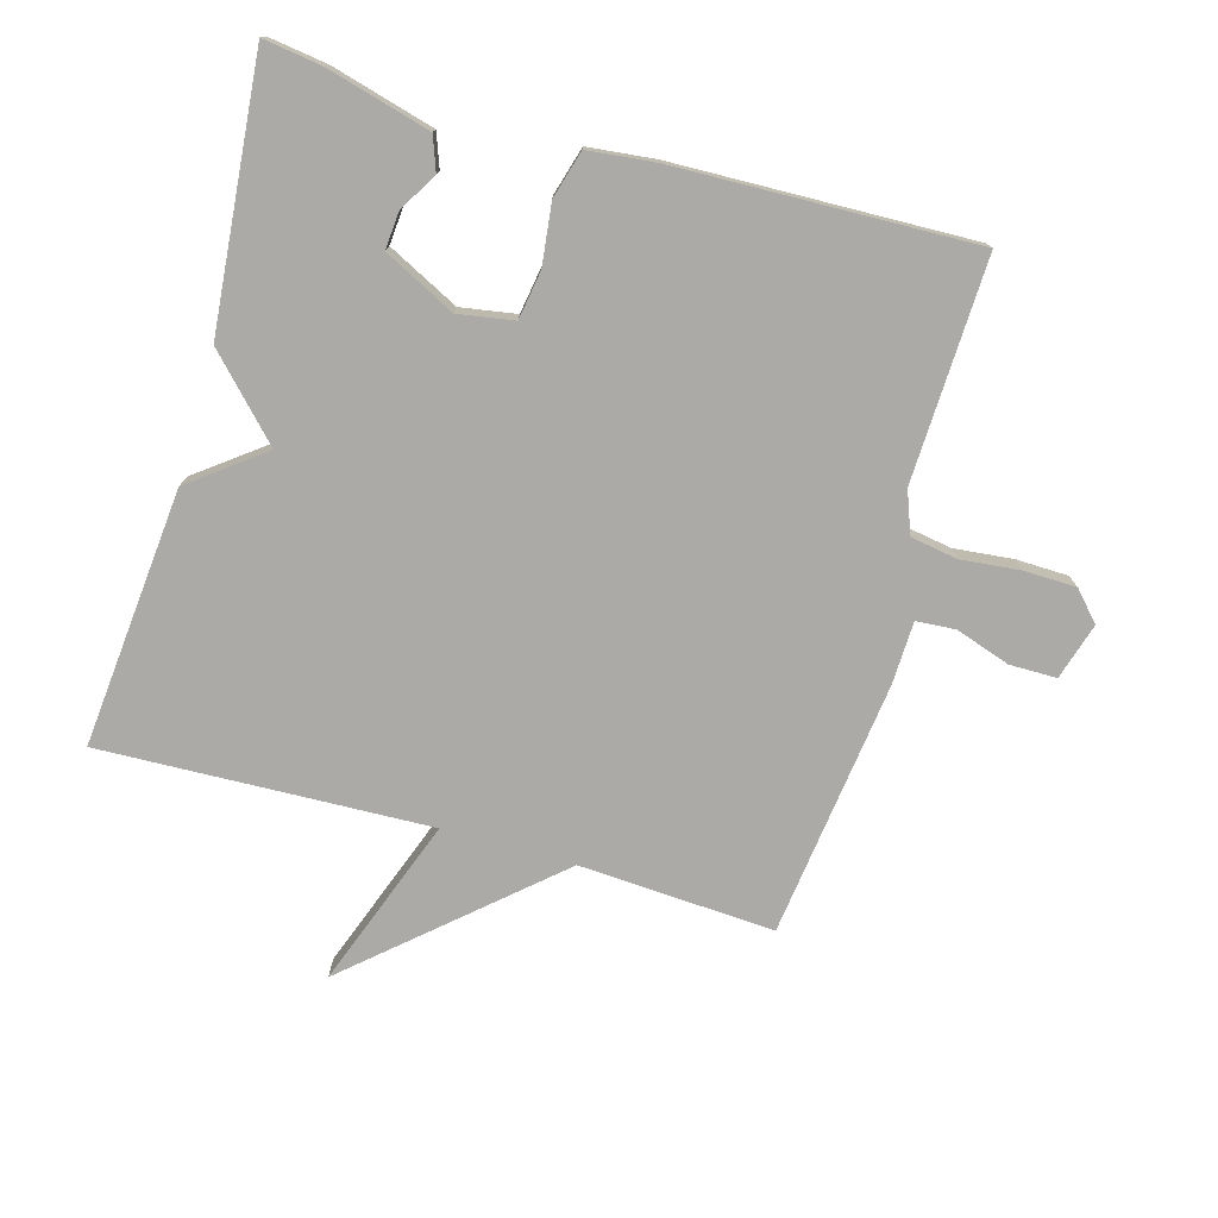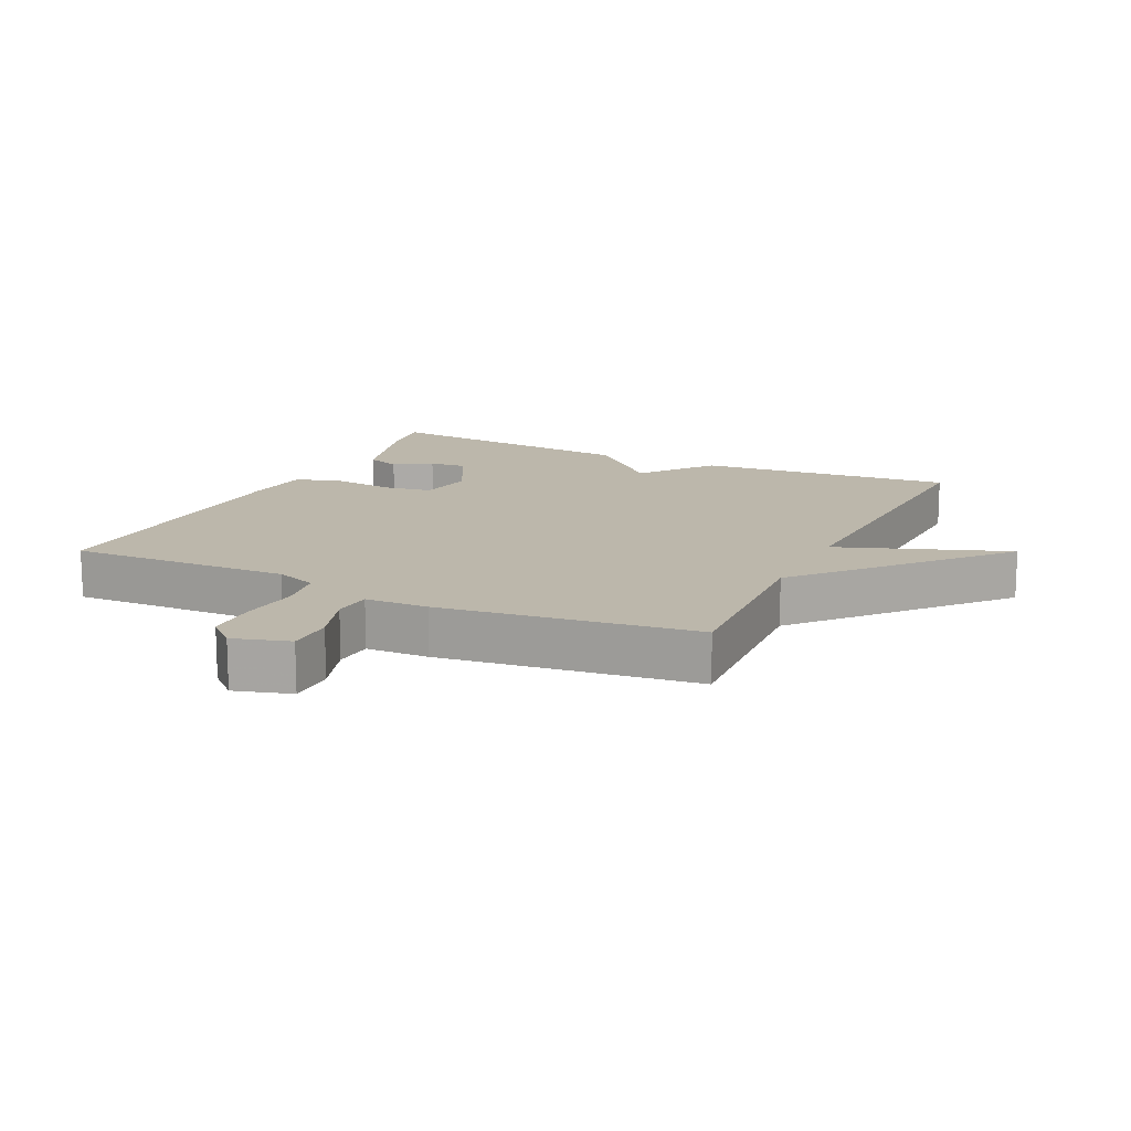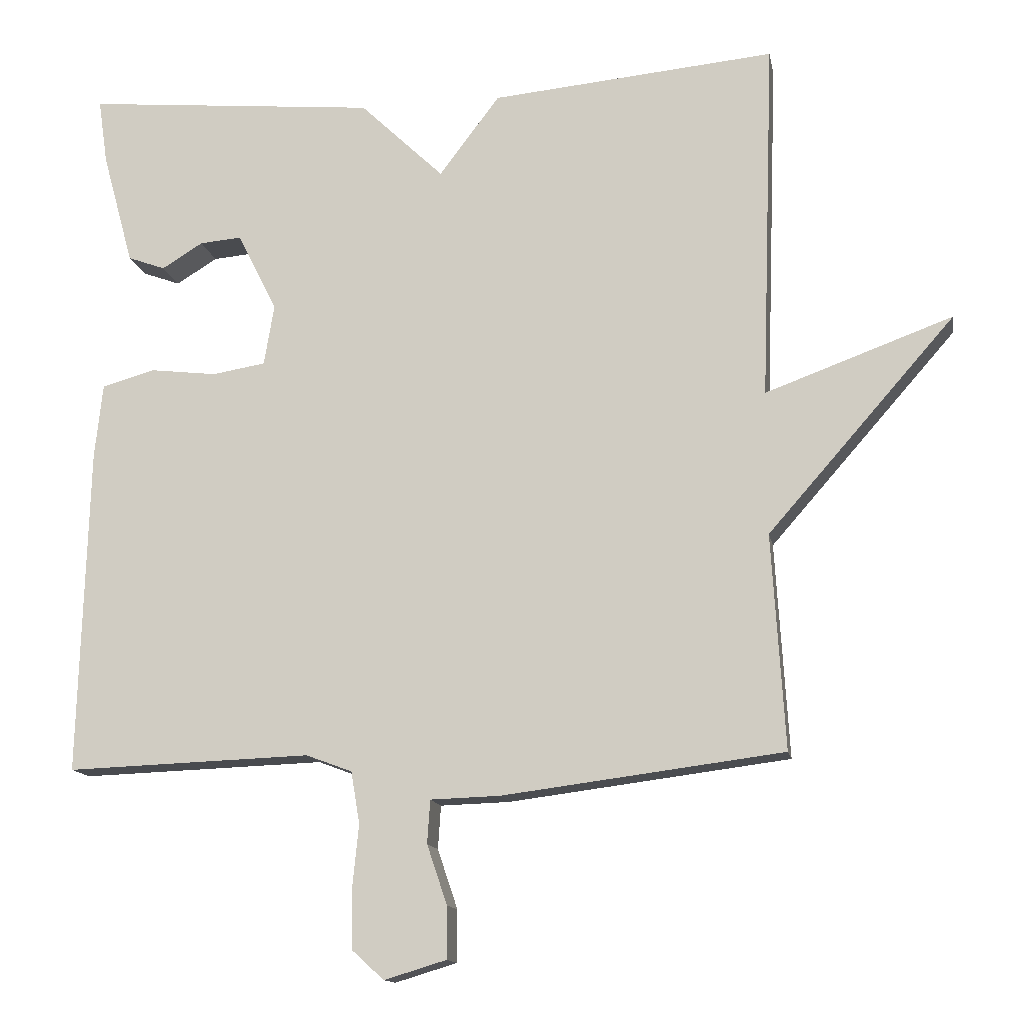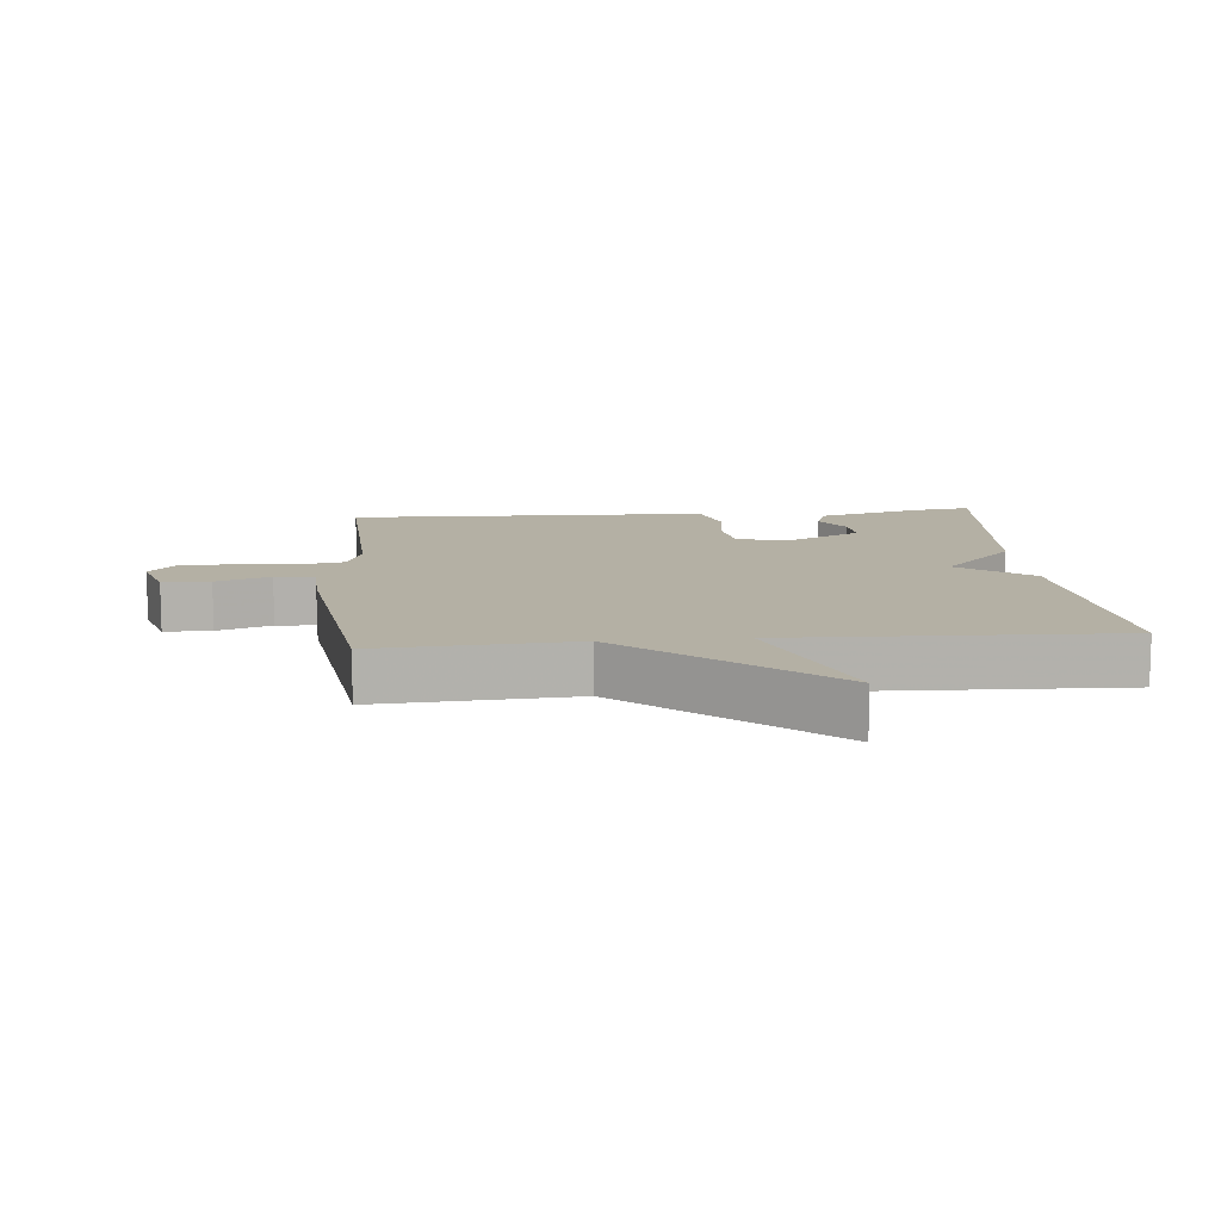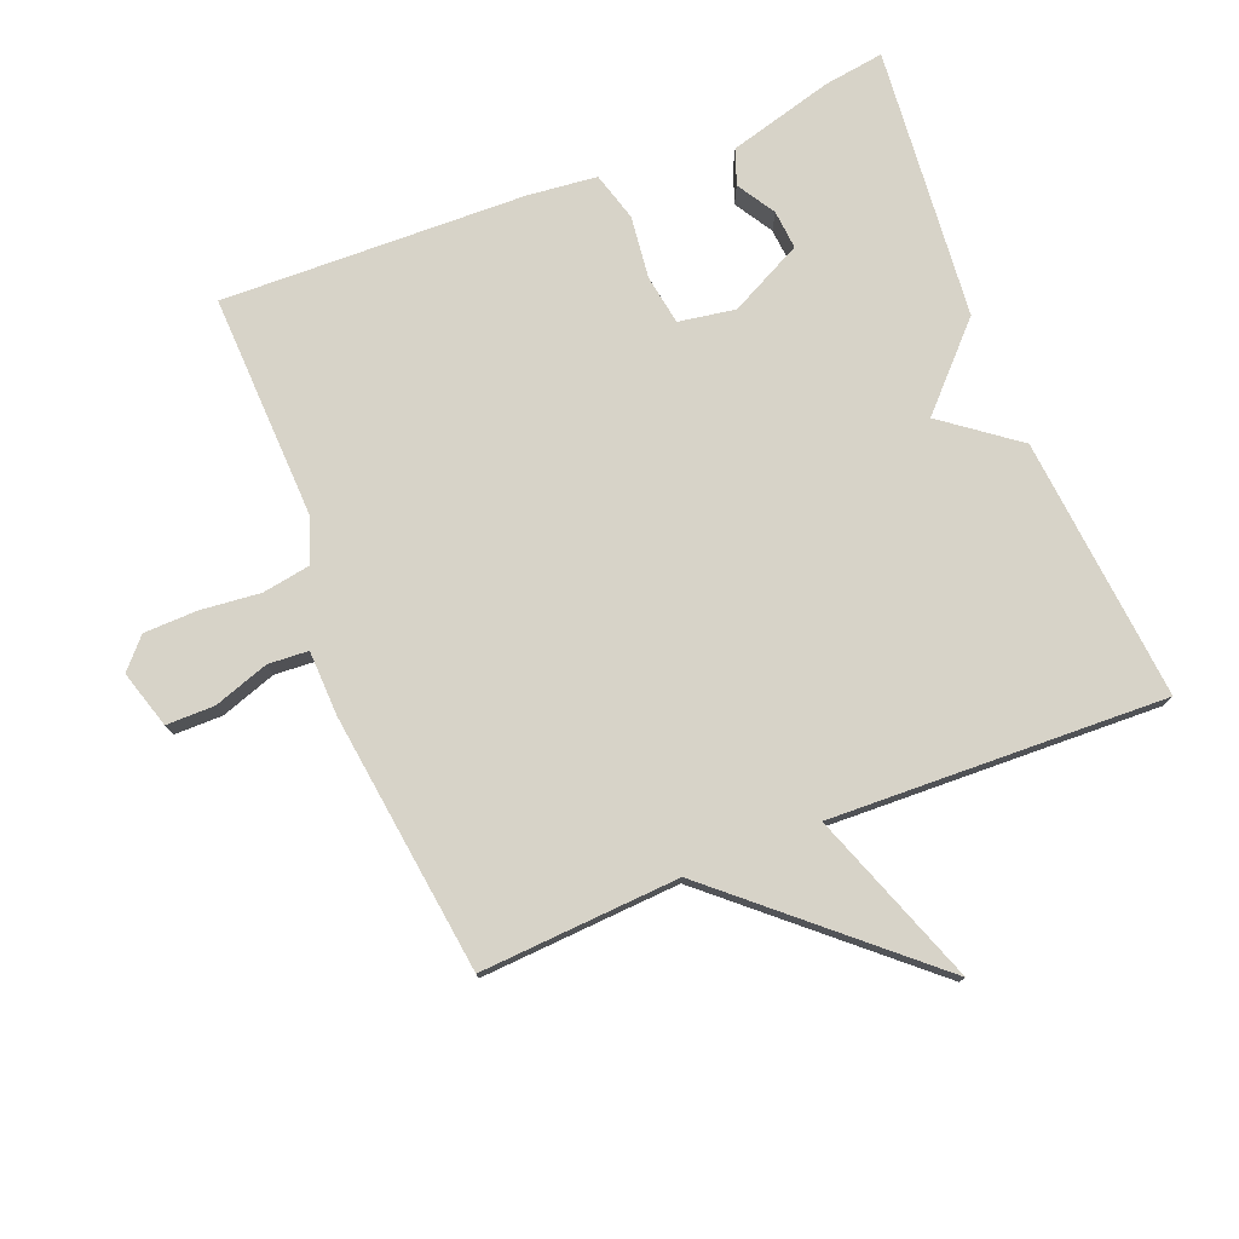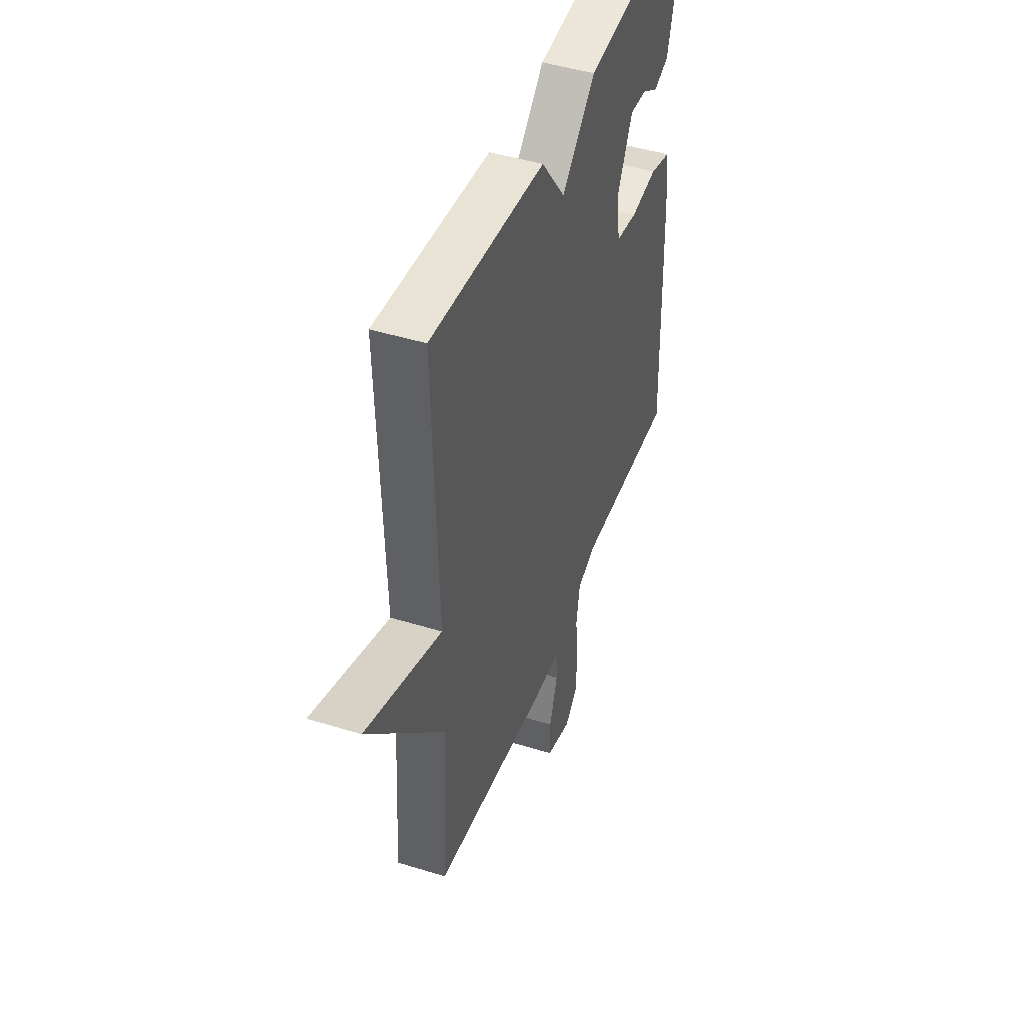
<metadata>
{"format":"obj","ext":"obj","renderer":"f3d","projection":"perspective","resolution":1024,"background":"white","views":[{"elev":-76.0,"azim":74.2,"up":"+Y"},{"elev":14.4,"azim":-154.3,"up":"+Y"},{"elev":-13.6,"azim":-169.6,"up":"+Z"},{"elev":11.4,"azim":-95.4,"up":"+Y"},{"elev":77.1,"azim":-111.7,"up":"+Y"},{"elev":45.7,"azim":-70.4,"up":"+Z"}]}
</metadata>
<code>
v 0.5 0.07 -0.5
v 0.161 0.07 -0.488
v 0.097 0.07 -0.512
v 0.085 0.07 -0.584
v 0.094 0.07 -0.674
v 0.092 0.07 -0.754
v 0.048 0.07 -0.794
v -0.038 0.07 -0.768
v -0.038 0.07 -0.696
v -0.01 0.07 -0.613
v -0.014 0.07 -0.553
v -0.11 0.07 -0.55
v -0.5 0.07 -0.5
v -0.482 0.07 -0.202
v -0.741 0.07 0.093
v -0.482 0.07 -0.002
v -0.5 0.07 0.5
v -0.106 0.07 0.463
v -0.022 0.07 0.352
v 0.094 0.07 0.463
v 0.5 0.07 0.5
v 0.487 0.07 0.41
v 0.444 0.07 0.253
v 0.392 0.07 0.234
v 0.335 0.07 0.269
v 0.277 0.07 0.274
v 0.222 0.07 0.165
v 0.236 0.07 0.08
v 0.31 0.07 0.068
v 0.403 0.07 0.079
v 0.476 0.07 0.058
v 0.487 0.07 -0.045
v 0.5 0 -0.5
v 0.161 0 -0.488
v 0.097 0 -0.512
v 0.085 0 -0.584
v 0.094 0 -0.674
v 0.092 0 -0.754
v 0.048 0 -0.794
v -0.038 0 -0.768
v -0.038 0 -0.696
v -0.01 0 -0.613
v -0.014 0 -0.553
v -0.11 0 -0.55
v -0.5 0 -0.5
v -0.482 0 -0.202
v -0.741 0 0.093
v -0.482 0 -0.002
v -0.5 0 0.5
v -0.106 0 0.463
v -0.022 0 0.352
v 0.094 0 0.463
v 0.5 0 0.5
v 0.487 0 0.41
v 0.444 0 0.253
v 0.392 0 0.234
v 0.335 0 0.269
v 0.277 0 0.274
v 0.222 0 0.165
v 0.236 0 0.08
v 0.31 0 0.068
v 0.403 0 0.079
v 0.476 0 0.058
v 0.487 0 -0.045
f 32 1 2
f 31 32 2
f 30 31 2
f 29 30 2
f 28 29 2 3
f 27 28 3
f 23 24 25
f 22 23 25
f 21 22 25
f 20 21 25
f 19 20 25 26
f 16 17 18 19
f 16 19 26 27
f 14 15 16
f 11 12 13 14
f 16 27 3
f 14 16 3
f 11 14 3
f 8 9 10
f 7 8 10
f 6 7 10
f 5 6 10
f 4 5 10
f 3 4 10 11
f 34 33 64
f 34 64 63
f 34 63 62
f 34 62 61
f 35 34 61 60
f 35 60 59
f 57 56 55
f 57 55 54
f 57 54 53
f 57 53 52
f 58 57 52 51
f 51 50 49 48
f 59 58 51 48
f 48 47 46
f 46 45 44 43
f 35 59 48
f 35 48 46
f 35 46 43
f 42 41 40
f 42 40 39
f 42 39 38
f 42 38 37
f 42 37 36
f 43 42 36 35
f 1 33 34 2
f 2 34 35 3
f 3 35 36 4
f 4 36 37 5
f 5 37 38 6
f 6 38 39 7
f 7 39 40 8
f 8 40 41 9
f 9 41 42 10
f 10 42 43 11
f 11 43 44 12
f 12 44 45 13
f 13 45 46 14
f 14 46 47 15
f 15 47 48 16
f 16 48 49 17
f 17 49 50 18
f 18 50 51 19
f 19 51 52 20
f 20 52 53 21
f 21 53 54 22
f 22 54 55 23
f 23 55 56 24
f 24 56 57 25
f 25 57 58 26
f 26 58 59 27
f 27 59 60 28
f 28 60 61 29
f 29 61 62 30
f 30 62 63 31
f 31 63 64 32
f 32 64 33 1

</code>
